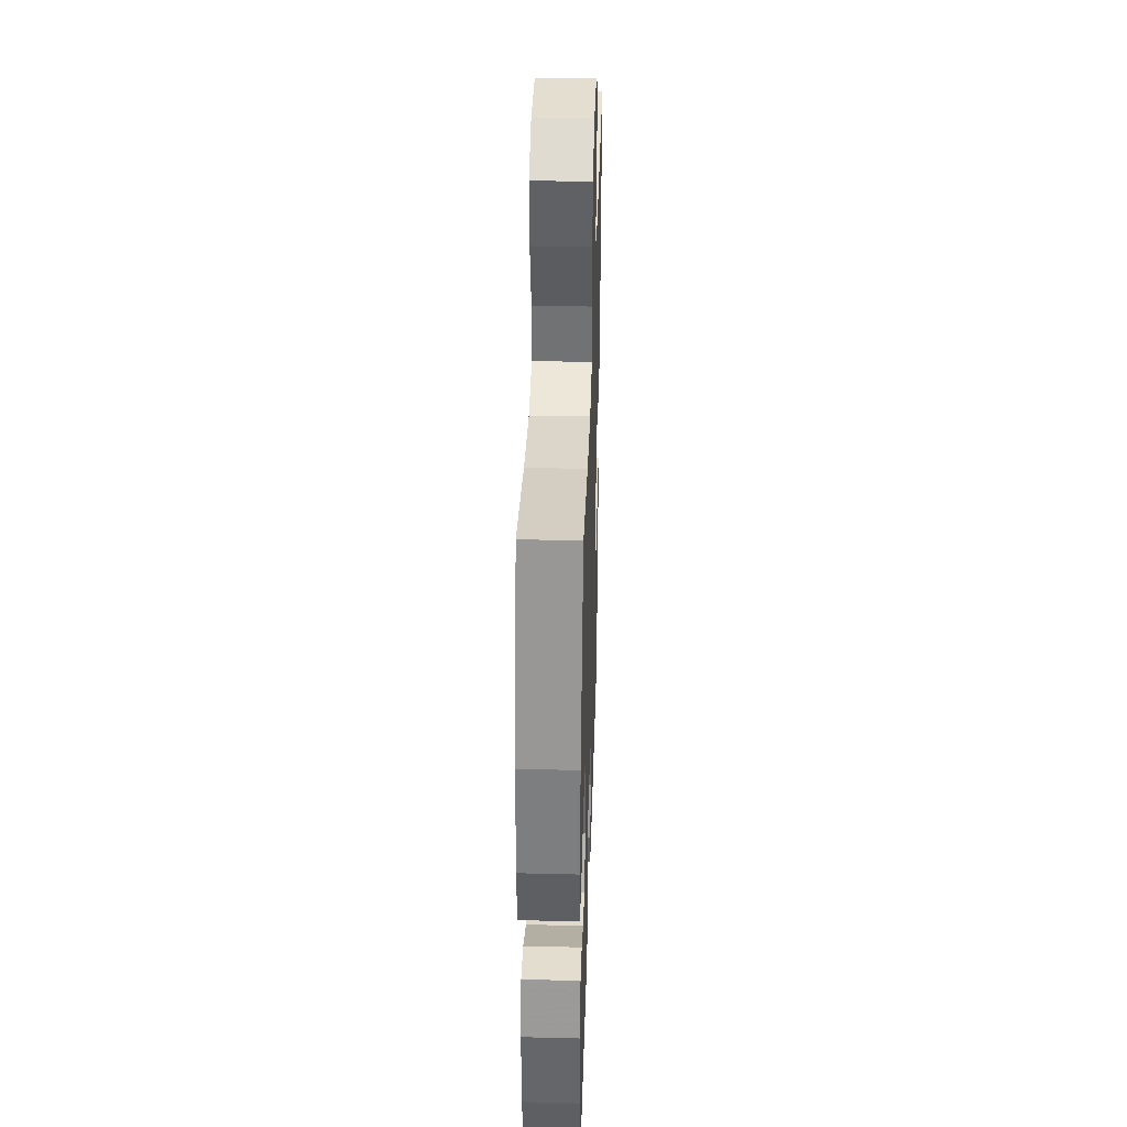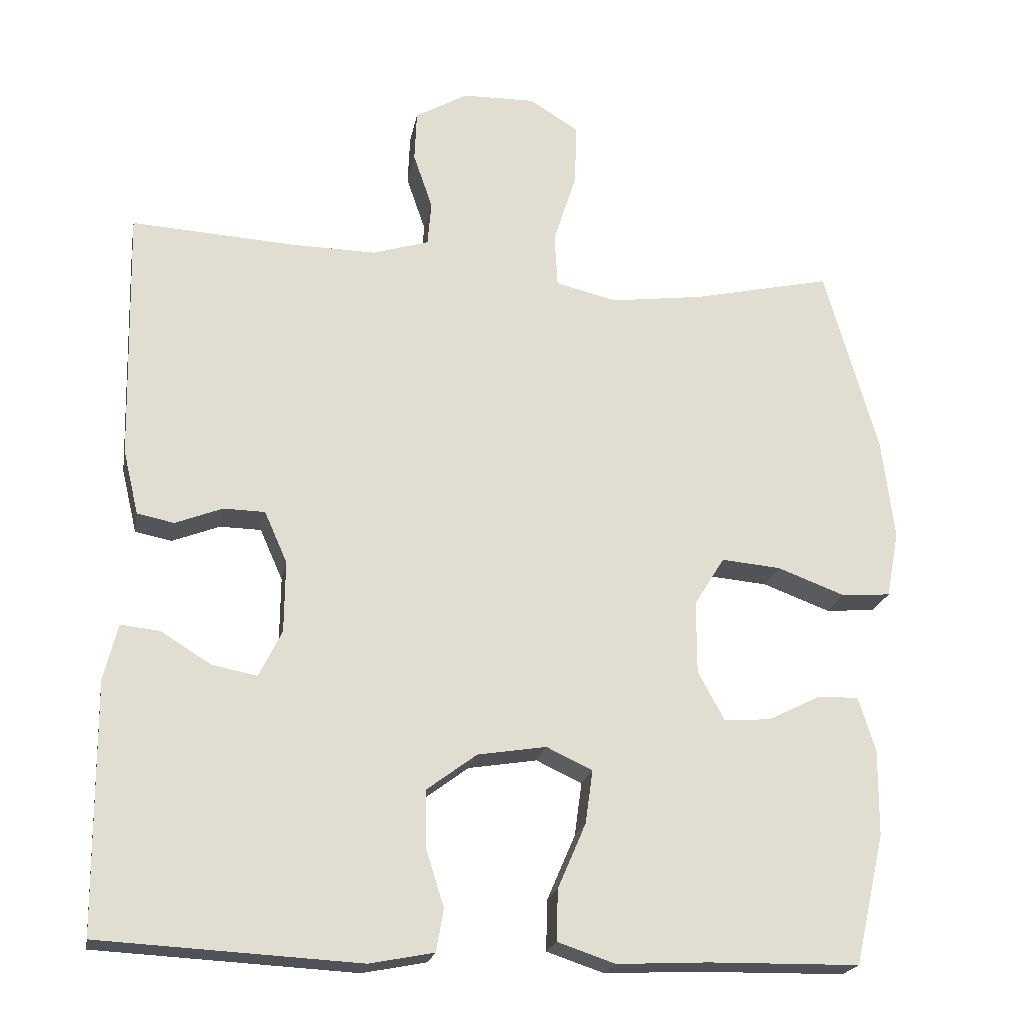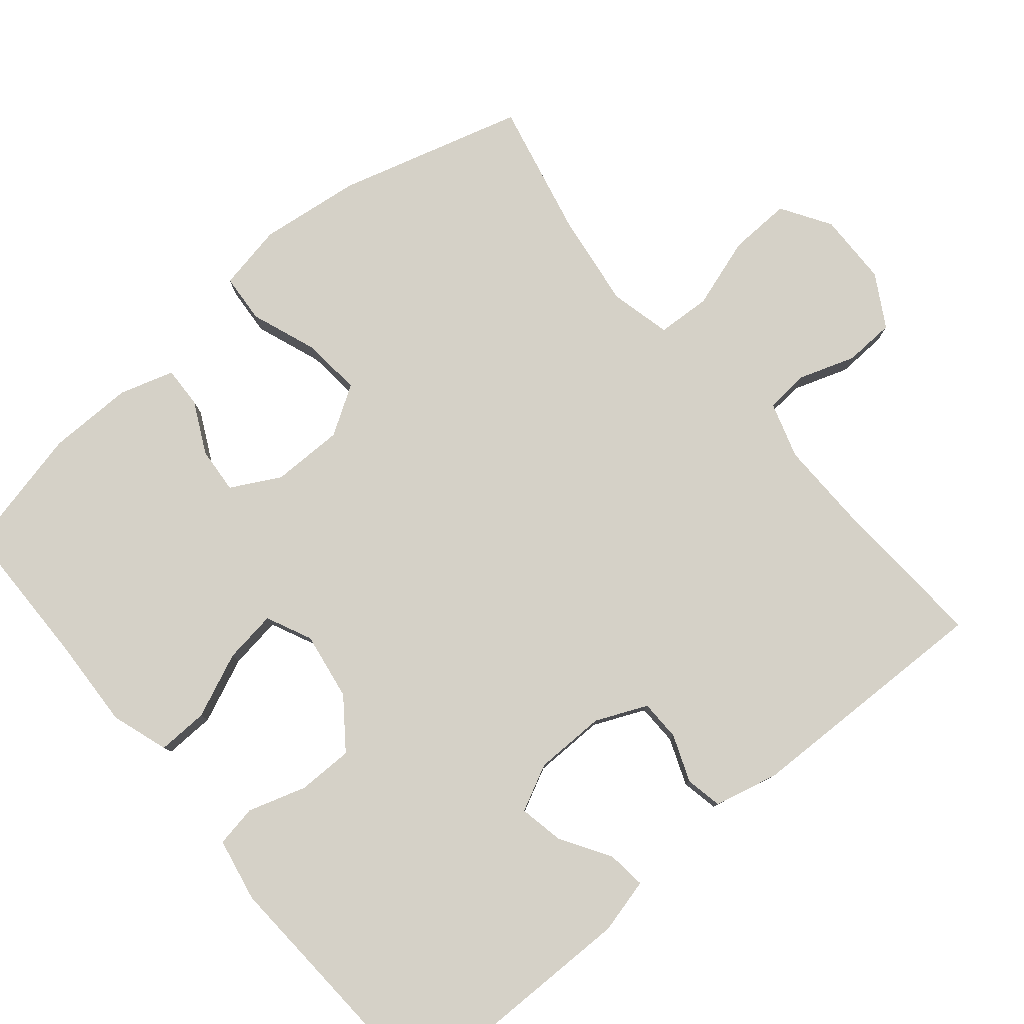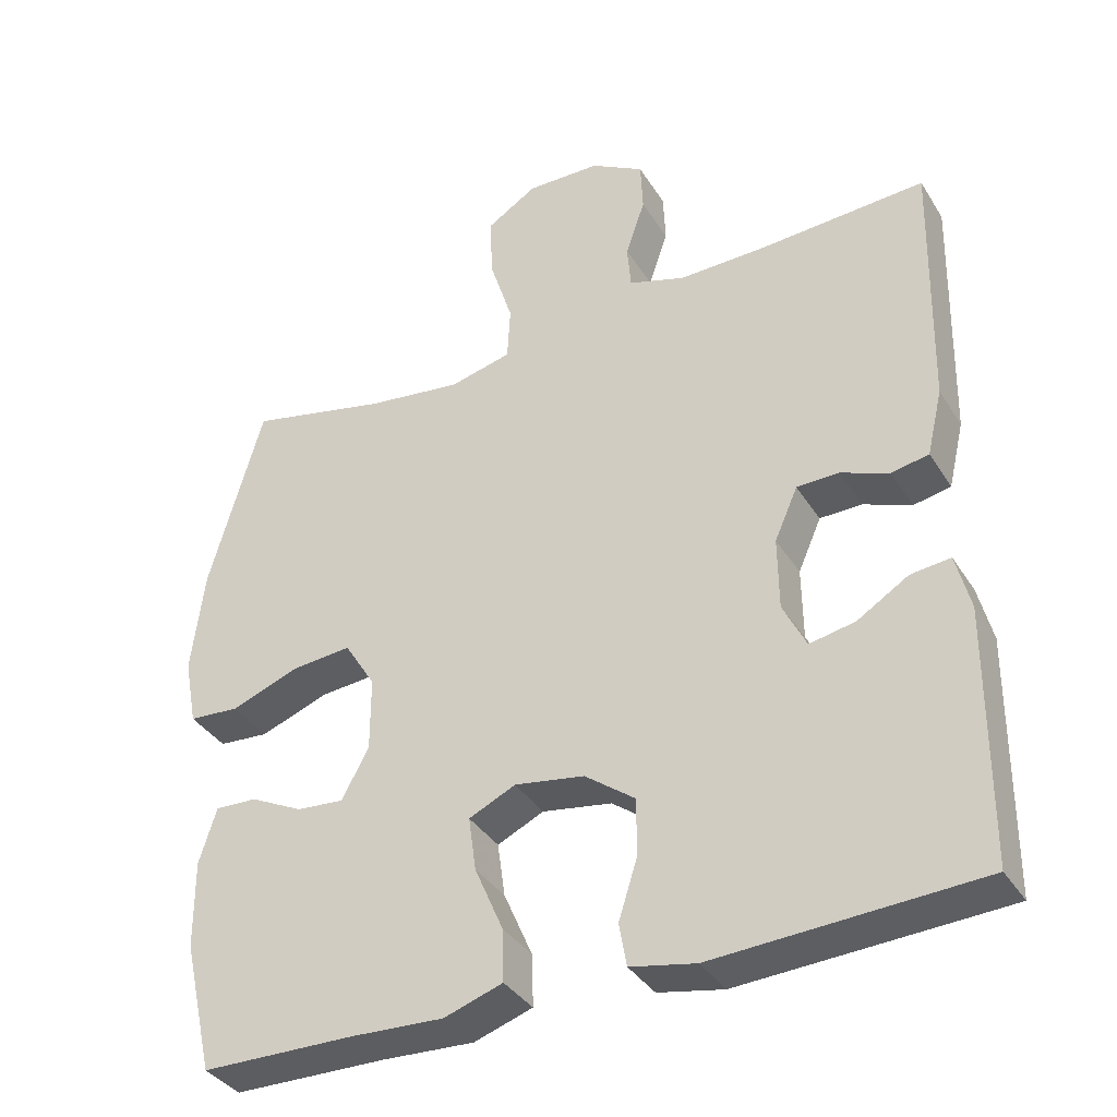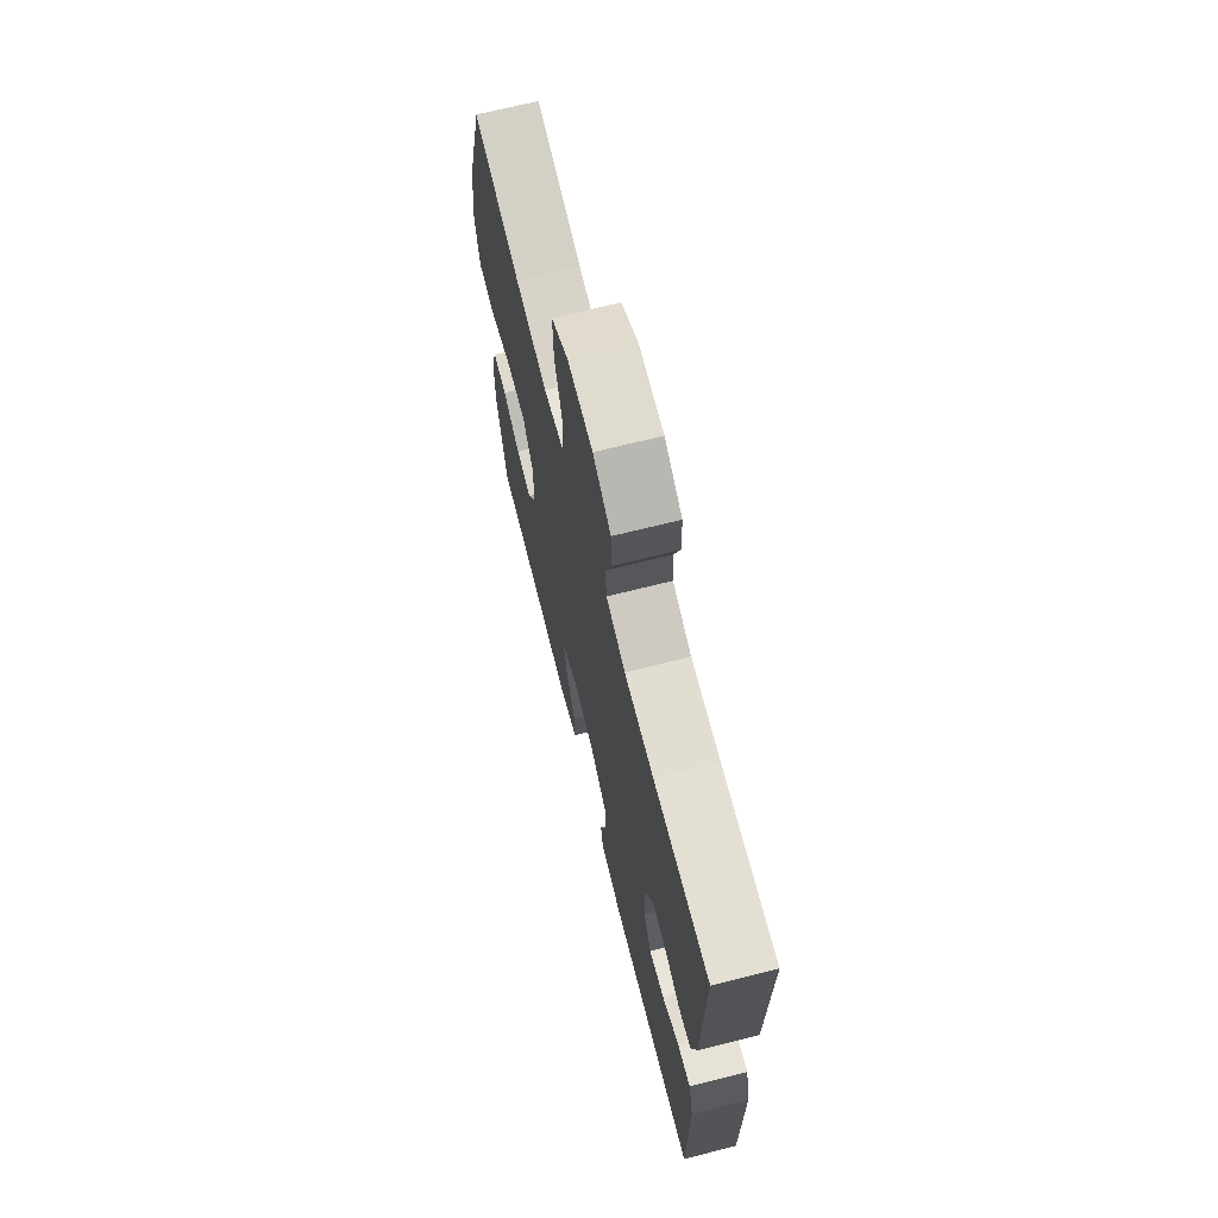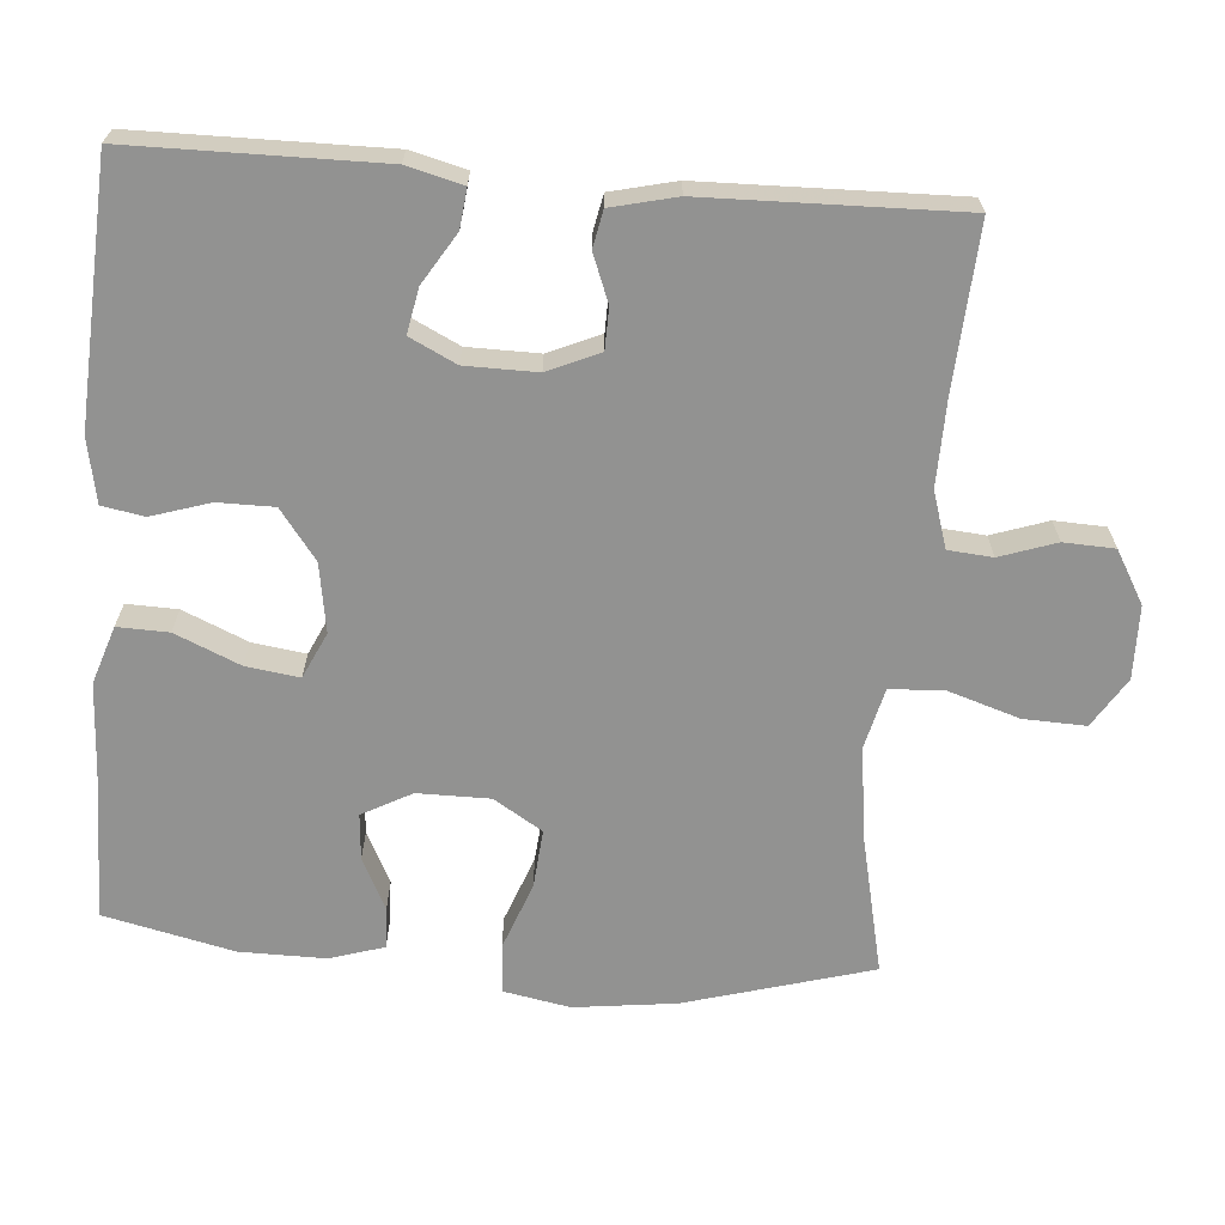
<metadata>
{"format":"obj","ext":"obj","renderer":"f3d","projection":"perspective","resolution":1024,"background":"white","views":[{"elev":37.5,"azim":91.8,"up":"+Z"},{"elev":-21.0,"azim":-10.4,"up":"+Z"},{"elev":79.6,"azim":-130.0,"up":"+Y"},{"elev":-36.6,"azim":-151.7,"up":"+Z"},{"elev":69.3,"azim":-104.1,"up":"+Z"},{"elev":-66.2,"azim":-94.6,"up":"+Y"}]}
</metadata>
<code>
v 0.5 0.07 -0.5
v 0.296 0.07 -0.503
v 0.173 0.07 -0.509
v 0.095 0.07 -0.483
v 0.097 0.07 -0.414
v 0.135 0.07 -0.326
v 0.145 0.07 -0.254
v 0.083 0.07 -0.225
v -0.01 0.07 -0.24
v -0.077 0.07 -0.29
v -0.077 0.07 -0.366
v -0.052 0.07 -0.445
v -0.062 0.07 -0.502
v -0.149 0.07 -0.519
v -0.5 0.07 -0.5
v -0.503 0.07 -0.163
v -0.484 0.07 -0.088
v -0.431 0.07 -0.094
v -0.363 0.07 -0.136
v -0.302 0.07 -0.148
v -0.271 0.07 -0.085
v -0.27 0.07 0.012
v -0.301 0.07 0.082
v -0.357 0.07 0.083
v -0.421 0.07 0.058
v -0.471 0.07 0.068
v -0.492 0.07 0.156
v -0.5 0.07 0.5
v -0.279 0.07 0.487
v -0.162 0.07 0.485
v -0.086 0.07 0.509
v -0.081 0.07 0.569
v -0.107 0.07 0.645
v -0.104 0.07 0.714
v -0.033 0.07 0.755
v 0.066 0.07 0.757
v 0.133 0.07 0.715
v 0.13 0.07 0.631
v 0.099 0.07 0.534
v 0.103 0.07 0.461
v 0.186 0.07 0.441
v 0.313 0.07 0.458
v 0.5 0.07 0.5
v 0.572 0.07 0.247
v 0.589 0.07 0.109
v 0.572 0.07 0.019
v 0.505 0.07 0.014
v 0.414 0.07 0.048
v 0.334 0.07 0.055
v 0.293 0.07 -0.011
v 0.293 0.07 -0.109
v 0.329 0.07 -0.176
v 0.392 0.07 -0.171
v 0.462 0.07 -0.136
v 0.518 0.07 -0.134
v 0.541 0.07 -0.208
v 0.54 0.07 -0.325
v 0.5 0 -0.5
v 0.296 0 -0.503
v 0.173 0 -0.509
v 0.095 0 -0.483
v 0.097 0 -0.414
v 0.135 0 -0.326
v 0.145 0 -0.254
v 0.083 0 -0.225
v -0.01 0 -0.24
v -0.077 0 -0.29
v -0.077 0 -0.366
v -0.052 0 -0.445
v -0.062 0 -0.502
v -0.149 0 -0.519
v -0.5 0 -0.5
v -0.503 0 -0.163
v -0.484 0 -0.088
v -0.431 0 -0.094
v -0.363 0 -0.136
v -0.302 0 -0.148
v -0.271 0 -0.085
v -0.27 0 0.012
v -0.301 0 0.082
v -0.357 0 0.083
v -0.421 0 0.058
v -0.471 0 0.068
v -0.492 0 0.156
v -0.5 0 0.5
v -0.279 0 0.487
v -0.162 0 0.485
v -0.086 0 0.509
v -0.081 0 0.569
v -0.107 0 0.645
v -0.104 0 0.714
v -0.033 0 0.755
v 0.066 0 0.757
v 0.133 0 0.715
v 0.13 0 0.631
v 0.099 0 0.534
v 0.103 0 0.461
v 0.186 0 0.441
v 0.313 0 0.458
v 0.5 0 0.5
v 0.572 0 0.247
v 0.589 0 0.109
v 0.572 0 0.019
v 0.505 0 0.014
v 0.414 0 0.048
v 0.334 0 0.055
v 0.293 0 -0.011
v 0.293 0 -0.109
v 0.329 0 -0.176
v 0.392 0 -0.171
v 0.462 0 -0.136
v 0.518 0 -0.134
v 0.541 0 -0.208
v 0.54 0 -0.325
f 57 1 2
f 56 57 2
f 55 56 2
f 54 55 2
f 53 54 2
f 4 5 6
f 3 4 6
f 2 3 6
f 53 2 6
f 52 53 6
f 51 52 6 7
f 50 51 7 8
f 49 50 8 9
f 46 47 48
f 45 46 48
f 44 45 48
f 43 44 48
f 42 43 48
f 41 42 48 49
f 49 9 10
f 41 49 10
f 40 41 10
f 37 38 39
f 36 37 39
f 35 36 39
f 34 35 39
f 33 34 39
f 32 33 39
f 39 40 10
f 32 39 10
f 31 32 10
f 27 28 29
f 26 27 29
f 25 26 29
f 24 25 29
f 23 24 29 30
f 31 10 11
f 30 31 11
f 23 30 11
f 22 23 11
f 17 18 19
f 16 17 19
f 15 16 19
f 14 15 19
f 13 14 19
f 12 13 19
f 11 12 19
f 11 19 20
f 21 22 11
f 11 20 21
f 59 58 114
f 59 114 113
f 59 113 112
f 59 112 111
f 59 111 110
f 63 62 61
f 63 61 60
f 63 60 59
f 63 59 110
f 63 110 109
f 64 63 109 108
f 65 64 108 107
f 66 65 107 106
f 105 104 103
f 105 103 102
f 105 102 101
f 105 101 100
f 105 100 99
f 106 105 99 98
f 67 66 106
f 67 106 98
f 67 98 97
f 96 95 94
f 96 94 93
f 96 93 92
f 96 92 91
f 96 91 90
f 96 90 89
f 67 97 96
f 67 96 89
f 67 89 88
f 86 85 84
f 86 84 83
f 86 83 82
f 86 82 81
f 87 86 81 80
f 68 67 88
f 68 88 87
f 68 87 80
f 68 80 79
f 76 75 74
f 76 74 73
f 76 73 72
f 76 72 71
f 76 71 70
f 76 70 69
f 76 69 68
f 77 76 68
f 68 79 78
f 78 77 68
f 1 58 59 2
f 2 59 60 3
f 3 60 61 4
f 4 61 62 5
f 5 62 63 6
f 6 63 64 7
f 7 64 65 8
f 8 65 66 9
f 9 66 67 10
f 10 67 68 11
f 11 68 69 12
f 12 69 70 13
f 13 70 71 14
f 14 71 72 15
f 15 72 73 16
f 16 73 74 17
f 17 74 75 18
f 18 75 76 19
f 19 76 77 20
f 20 77 78 21
f 21 78 79 22
f 22 79 80 23
f 23 80 81 24
f 24 81 82 25
f 25 82 83 26
f 26 83 84 27
f 27 84 85 28
f 28 85 86 29
f 29 86 87 30
f 30 87 88 31
f 31 88 89 32
f 32 89 90 33
f 33 90 91 34
f 34 91 92 35
f 35 92 93 36
f 36 93 94 37
f 37 94 95 38
f 38 95 96 39
f 39 96 97 40
f 40 97 98 41
f 41 98 99 42
f 42 99 100 43
f 43 100 101 44
f 44 101 102 45
f 45 102 103 46
f 46 103 104 47
f 47 104 105 48
f 48 105 106 49
f 49 106 107 50
f 50 107 108 51
f 51 108 109 52
f 52 109 110 53
f 53 110 111 54
f 54 111 112 55
f 55 112 113 56
f 56 113 114 57
f 57 114 58 1

</code>
